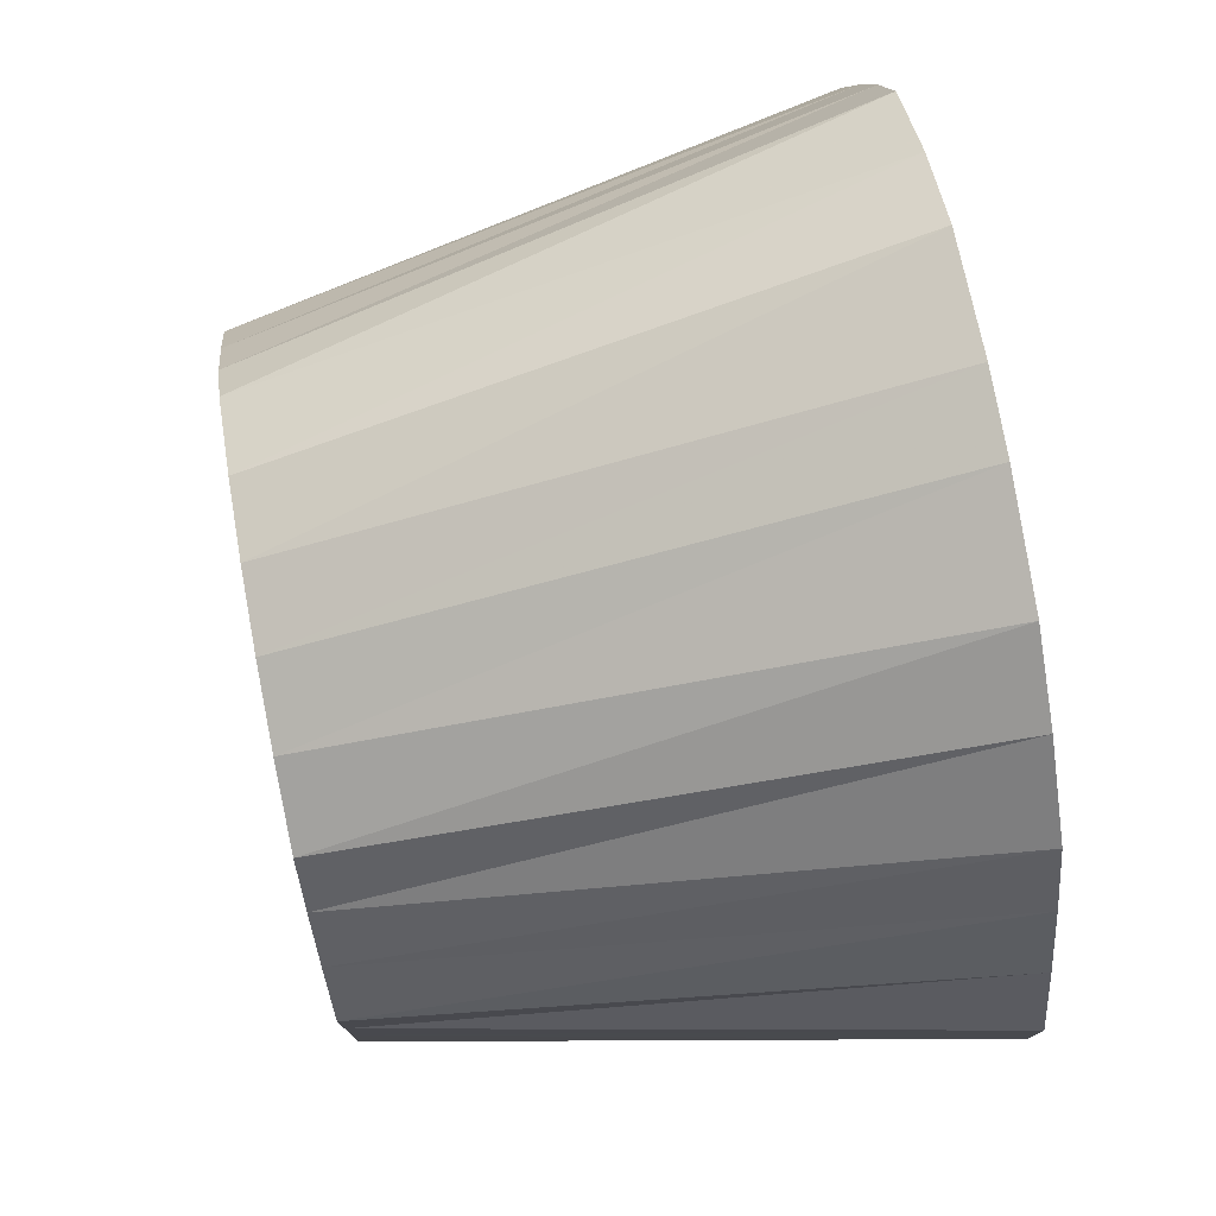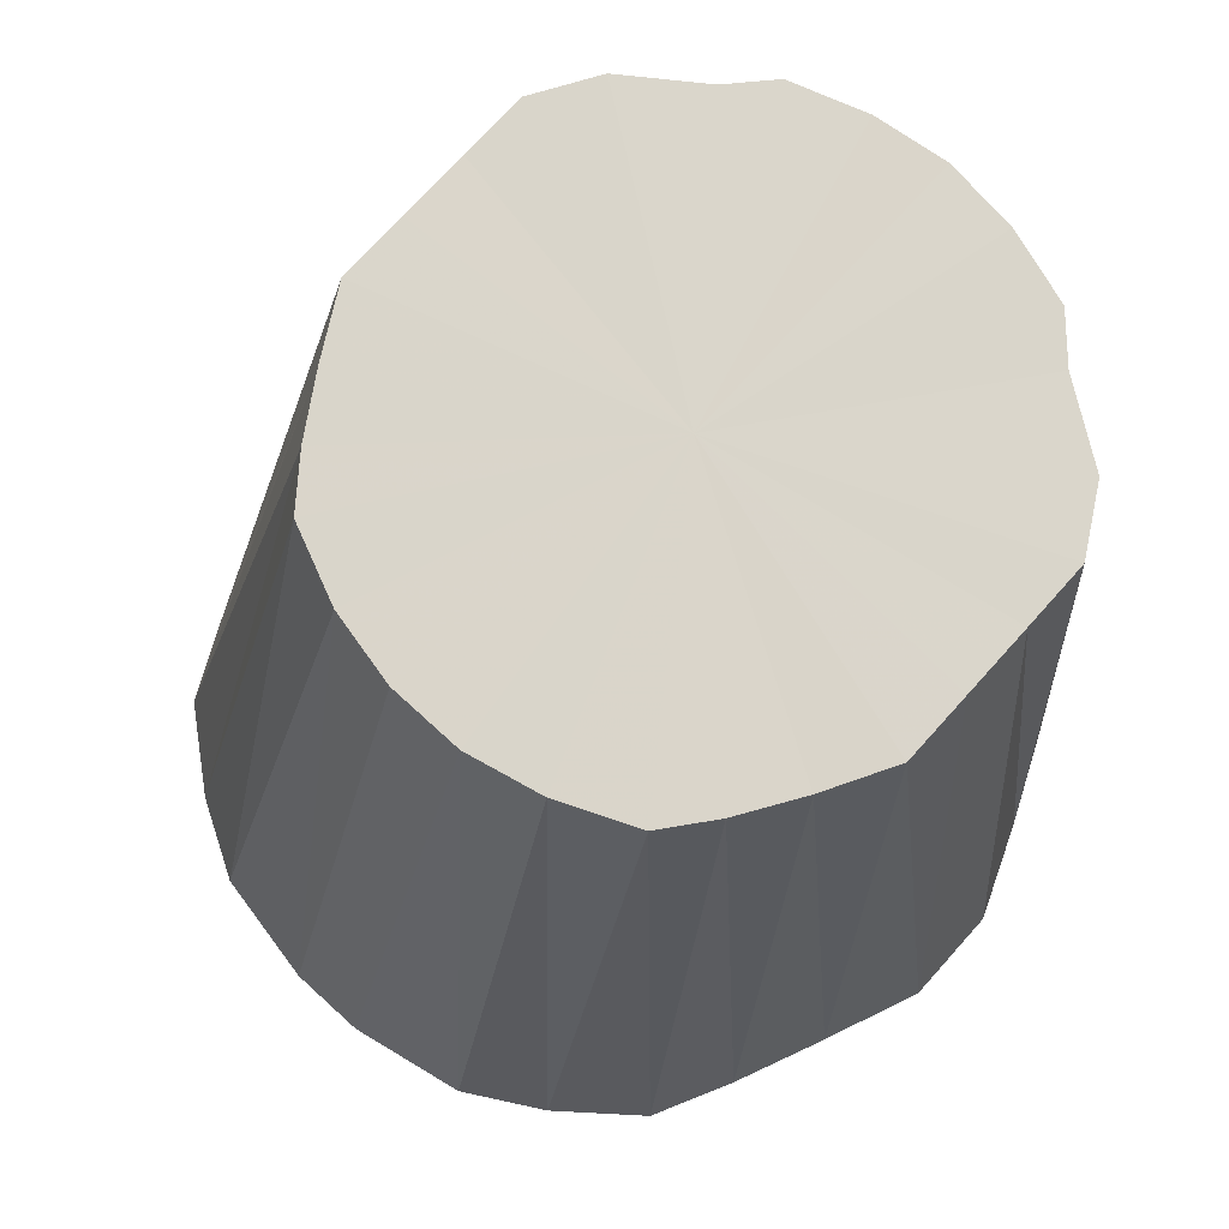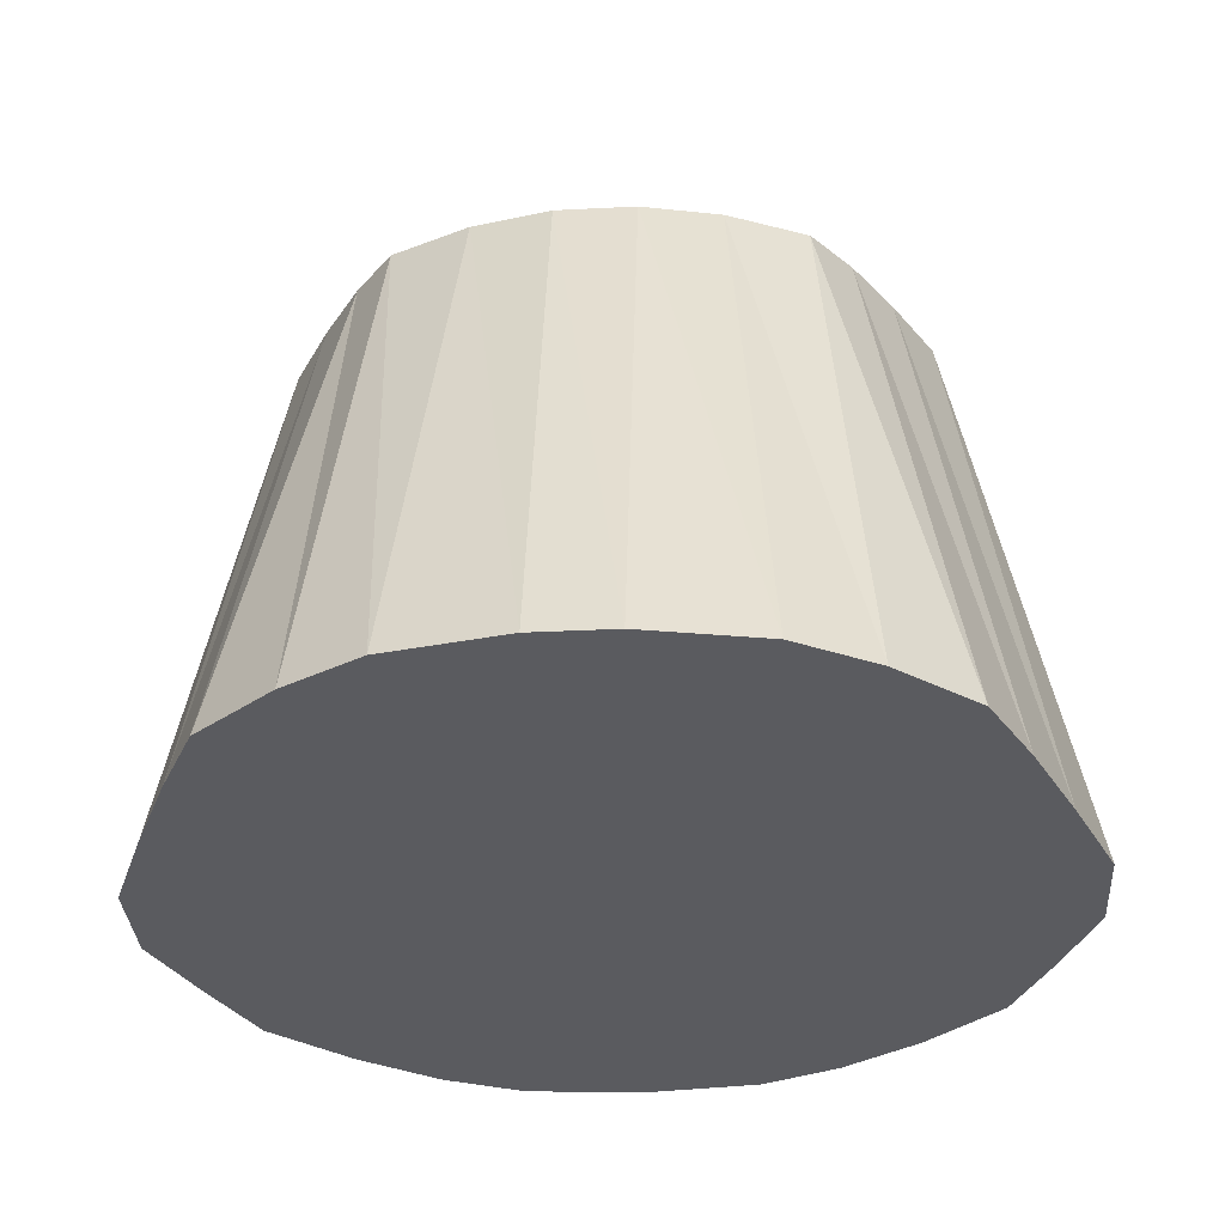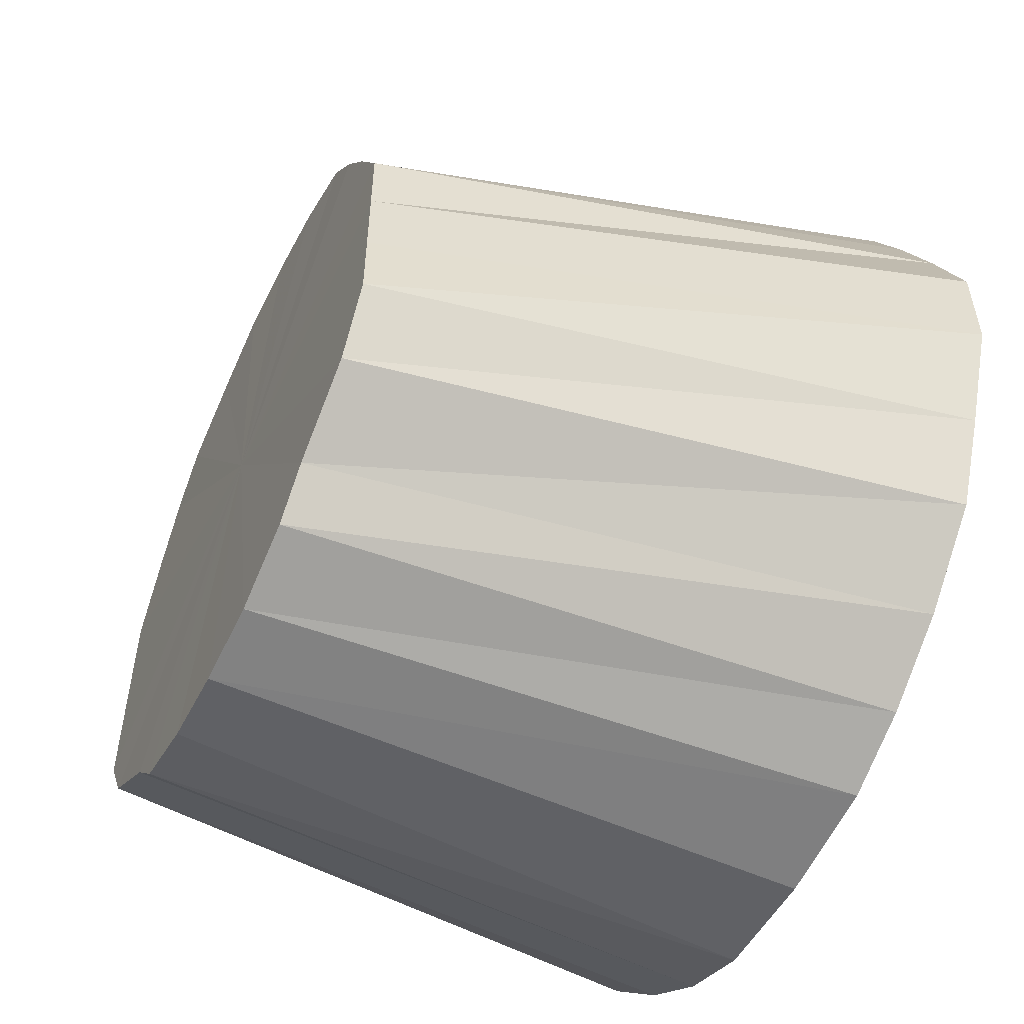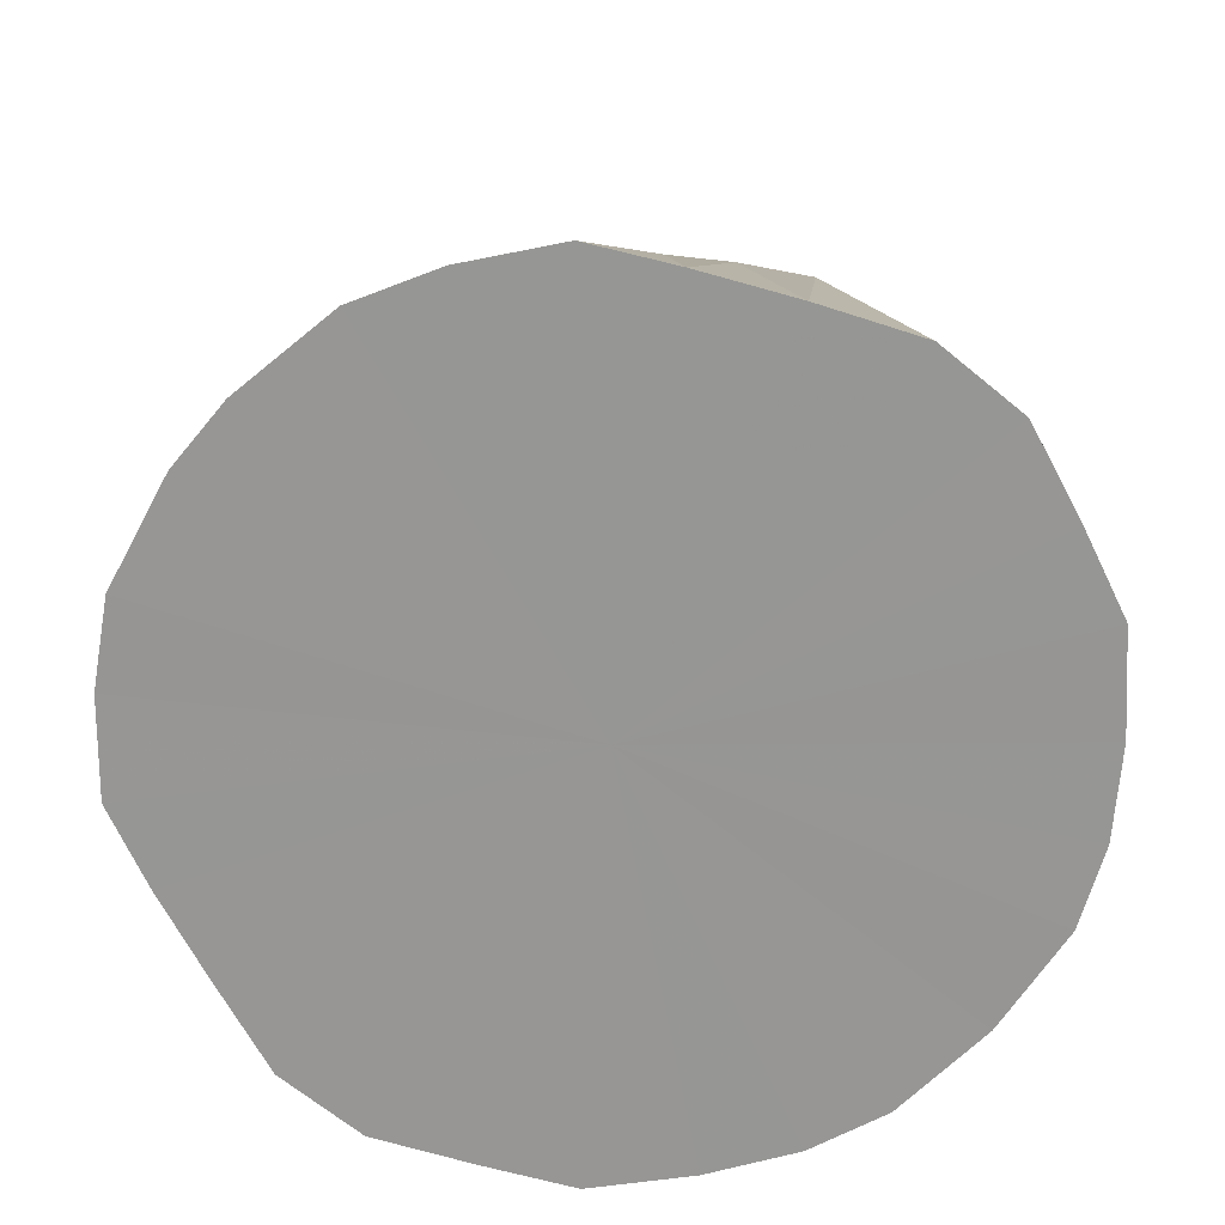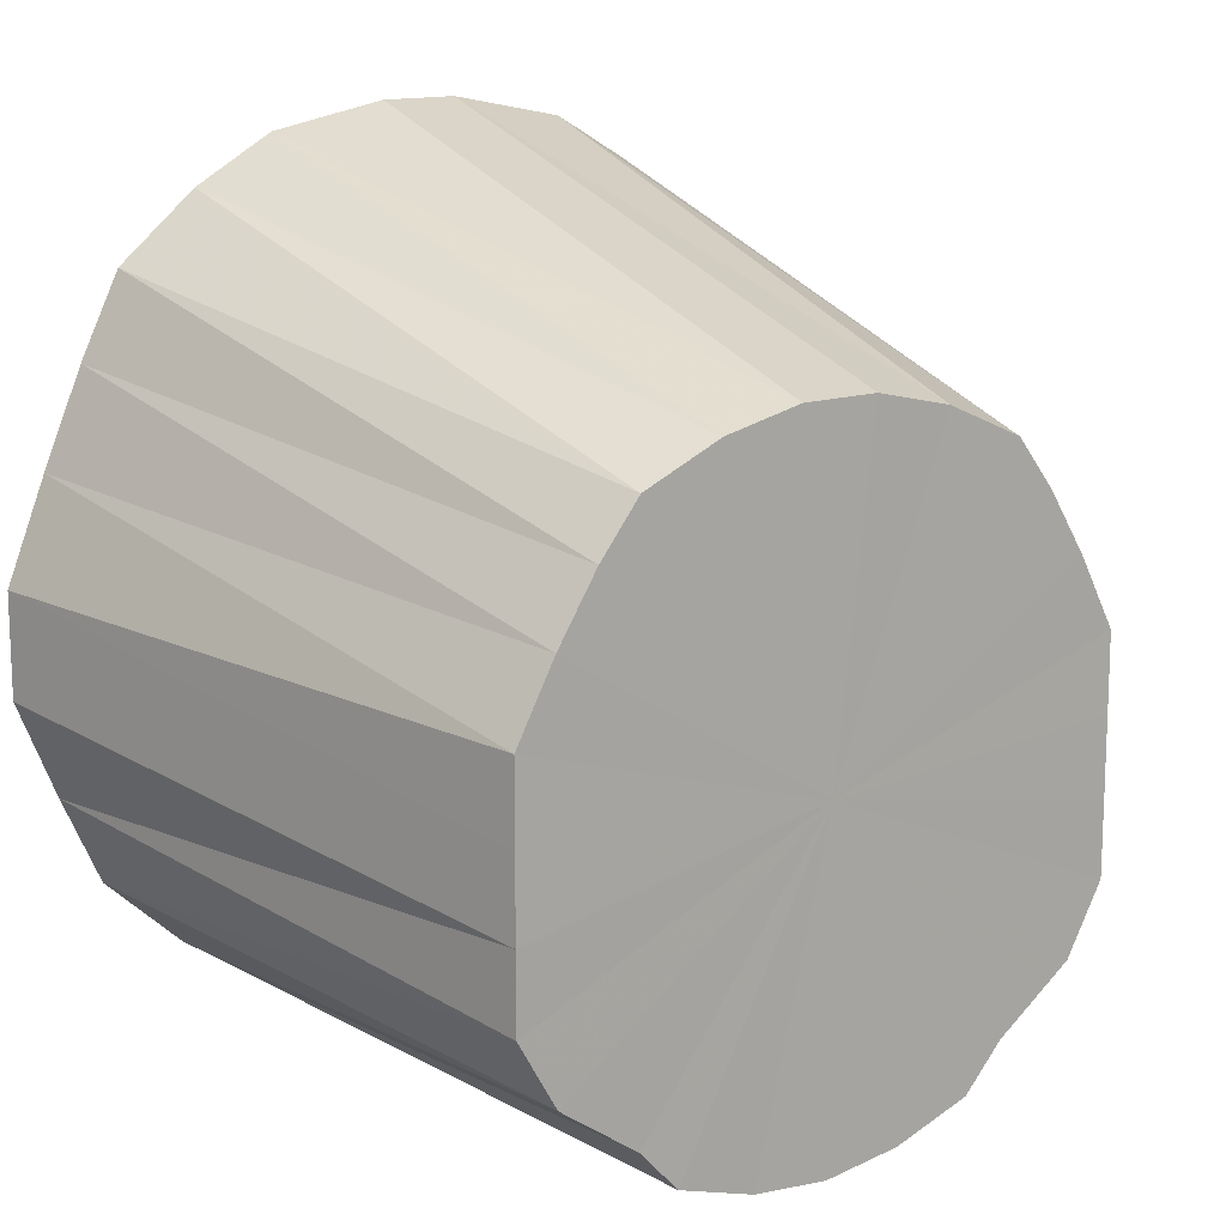
<metadata>
{"format":"obj","ext":"obj","renderer":"f3d","projection":"perspective","resolution":1024,"background":"white","views":[{"elev":77.3,"azim":-100.4,"up":"+Z"},{"elev":74.2,"azim":42.0,"up":"+Y"},{"elev":-33.1,"azim":4.1,"up":"+Y"},{"elev":-54.4,"azim":-115.6,"up":"+Z"},{"elev":-67.8,"azim":50.5,"up":"+Y"},{"elev":13.7,"azim":142.9,"up":"+Z"}]}
</metadata>
<code>
o 7059
v 2235 1911 7.25
v 2235 1911 7.253
v 2235 1911 7.25
v 2235 1911 7.262
v 2235 1911 7.252
v 2235 1911 7.253
v 2235 1911 7.252
v 2235 1911 7.276
v 2235 1911 7.259
v 2235 1911 7.262
v 2235 1911 7.259
v 2235 1911 7.294
v 2235 1911 7.27
v 2235 1911 7.276
v 2235 1911 7.27
v 2235 1911 7.316
v 2235 1911 7.284
v 2235 1911 7.294
v 2235 1911 7.284
v 2235 1911 7.316
v 2235 1911 7.301
v 2235 1911 7.341
v 2235 1911 7.301
v 2235 1911 7.341
v 2235 1911 7.32
v 2235 1911 7.366
v 2235 1911 7.32
v 2235 1911 7.341
v 2235 1911 7.334
v 2235 1911 7.366
v 2235 1911 7.339
v 2235 1911 7.391
v 2235 1911 7.414
v 2235 1911 7.358
v 2235 1911 7.339
v 2235 1911 7.358
v 2235 1911 7.435
v 2235 1911 7.376
v 2235 1911 7.414
v 2235 1911 7.435
v 2235 1911 7.392
v 2235 1911 7.451
v 2235 1911 7.462
v 2235 1911 7.404
v 2235 1911 7.451
v 2235 1911 7.462
v 2235 1911 7.413
v 2235 1911 7.468
v 2235 1911 7.468
v 2235 1911 7.418
v 2235 1911 7.468
v 2235 1911 7.468
v 2235 1911 7.418
v 2235 1911 7.462
v 2235 1911 7.451
v 2235 1911 7.413
v 2235 1911 7.462
v 2235 1911 7.451
v 2235 1911 7.404
v 2235 1911 7.435
v 2235 1911 7.414
v 2235 1911 7.392
v 2235 1911 7.435
v 2235 1911 7.414
v 2235 1911 7.376
v 2235 1911 7.391
v 2235 1911 7.366
v 2235 1911 7.358
v 2235 1911 7.391
v 2235 1911 7.339
v 2235 1911 7.366
v 2235 1911 7.341
v 2235 1911 7.284
v 2235 1911 7.301
v 2235 1911 7.27
v 2235 1911 7.259
v 2235 1911 7.252
v 2235 1911 7.25
v 2235 1911 7.252
v 2235 1911 7.259
v 2235 1911 7.27
v 2235 1911 7.284
v 2235 1911 7.301
v 2235 1911 7.32
v 2235 1911 7.253
v 2235 1911 7.252
v 2235 1911 7.25
v 2235 1911 7.262
v 2235 1911 7.259
v 2235 1911 7.25
v 2235 1911 7.252
v 2235 1911 7.276
v 2235 1911 7.27
v 2235 1911 7.294
v 2235 1911 7.284
v 2235 1911 7.316
v 2235 1911 7.301
v 2235 1911 7.253
v 2235 1911 7.259
v 2235 1911 7.262
v 2235 1911 7.27
v 2235 1911 7.276
v 2235 1911 7.284
v 2235 1911 7.294
v 2235 1911 7.301
v 2235 1911 7.316
v 2235 1911 7.32
v 2235 1911 7.391
v 2235 1911 7.358
v 2235 1911 7.339
v 2235 1911 7.25
v 2235 1911 7.36
v 2235 1911 7.253
v 2235 1911 7.262
v 2235 1911 7.253
v 2235 1911 7.276
v 2235 1911 7.262
v 2235 1911 7.294
v 2235 1911 7.276
v 2235 1911 7.316
v 2235 1911 7.294
v 2235 1911 7.341
v 2235 1911 7.316
v 2235 1911 7.366
v 2235 1911 7.341
v 2235 1911 7.391
v 2235 1911 7.366
v 2235 1911 7.414
v 2235 1911 7.391
v 2235 1911 7.435
v 2235 1911 7.414
v 2235 1911 7.451
v 2235 1911 7.435
v 2235 1911 7.451
v 2235 1911 7.462
v 2235 1911 7.462
v 2235 1911 7.468
v 2235 1911 7.468
f 1 2 3
f 2 4 5
f 6 1 7
f 4 8 9
f 10 6 11
f 8 12 13
f 14 10 15
f 12 16 17
f 18 14 19
f 20 18 21
f 16 22 23
f 24 20 25
f 22 26 27
f 28 27 23
f 23 27 29
f 30 31 27
f 27 31 29
f 26 32 31
f 32 33 34
f 35 36 29
f 33 37 38
f 39 38 34
f 34 38 29
f 40 41 38
f 38 41 29
f 37 42 41
f 42 43 44
f 45 44 41
f 41 44 29
f 46 47 44
f 44 47 29
f 43 48 47
f 48 49 50
f 51 50 47
f 47 50 29
f 52 53 50
f 50 53 29
f 49 54 53
f 54 55 56
f 57 56 53
f 53 56 29
f 58 59 56
f 56 59 29
f 55 60 59
f 60 61 62
f 63 62 59
f 59 62 29
f 64 65 62
f 62 65 29
f 61 66 65
f 66 67 68
f 69 68 65
f 65 68 29
f 67 24 70
f 71 70 68
f 68 70 29
f 72 25 70
f 70 25 29
f 73 74 29
f 75 73 29
f 76 75 29
f 77 76 29
f 78 77 29
f 79 78 29
f 80 79 29
f 81 80 29
f 82 81 29
f 83 82 29
f 84 83 29
f 85 86 87
f 88 89 86
f 90 87 91
f 92 93 89
f 94 95 93
f 96 97 95
f 98 91 99
f 100 99 101
f 102 101 103
f 104 103 105
f 106 105 107
f 108 109 110
f 111 112 113
f 113 112 114
f 115 112 111
f 114 112 116
f 117 112 115
f 116 112 118
f 119 112 117
f 118 112 120
f 121 112 119
f 120 112 122
f 123 112 121
f 122 112 124
f 125 112 123
f 124 112 126
f 127 112 125
f 126 112 128
f 129 112 127
f 128 112 130
f 131 112 129
f 130 112 132
f 133 112 131
f 134 112 133
f 132 112 135
f 136 112 134
f 135 112 137
f 138 112 136
f 137 112 138

</code>
